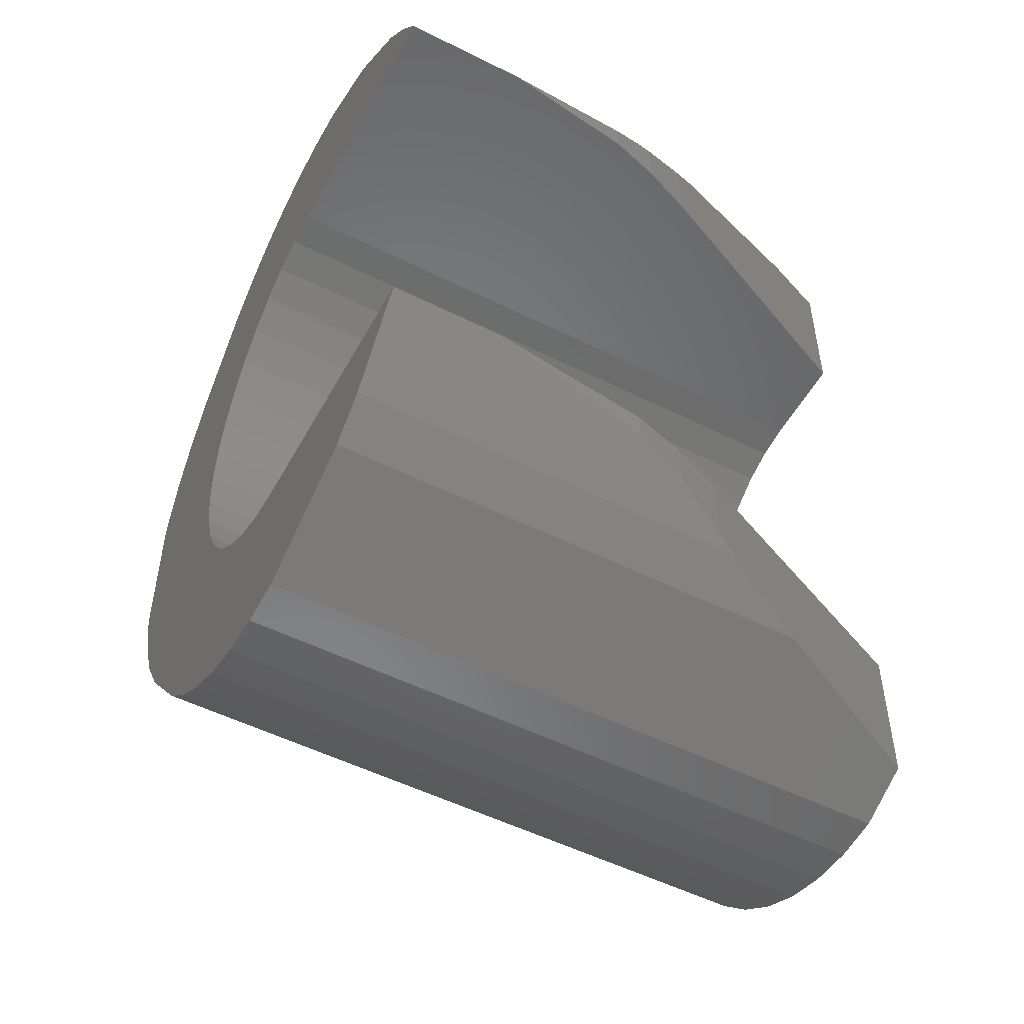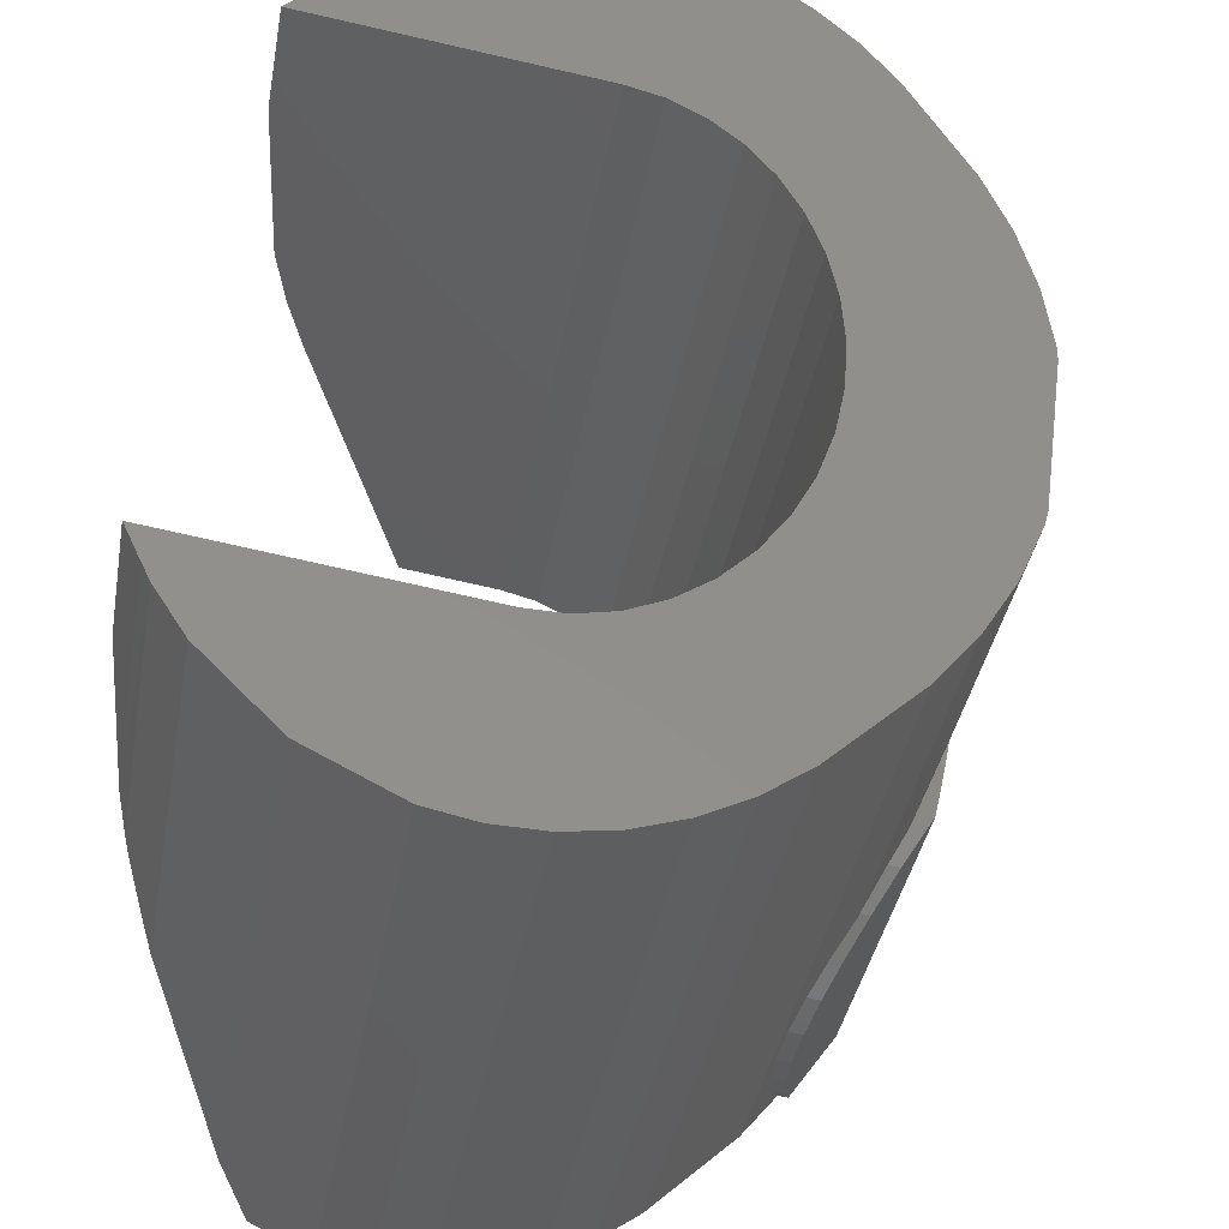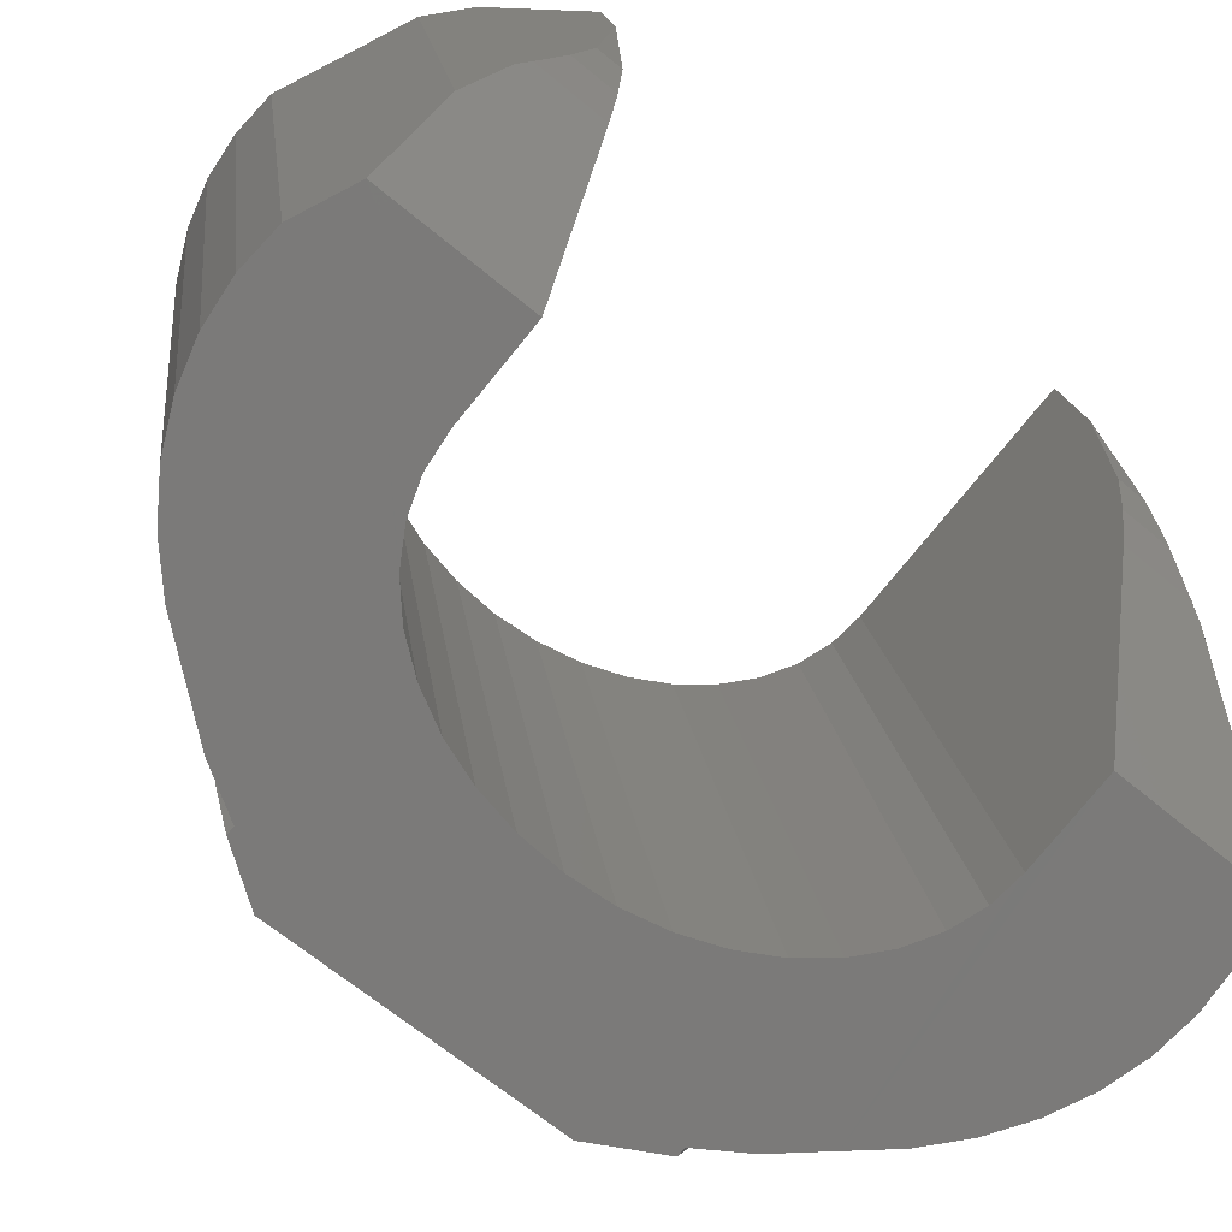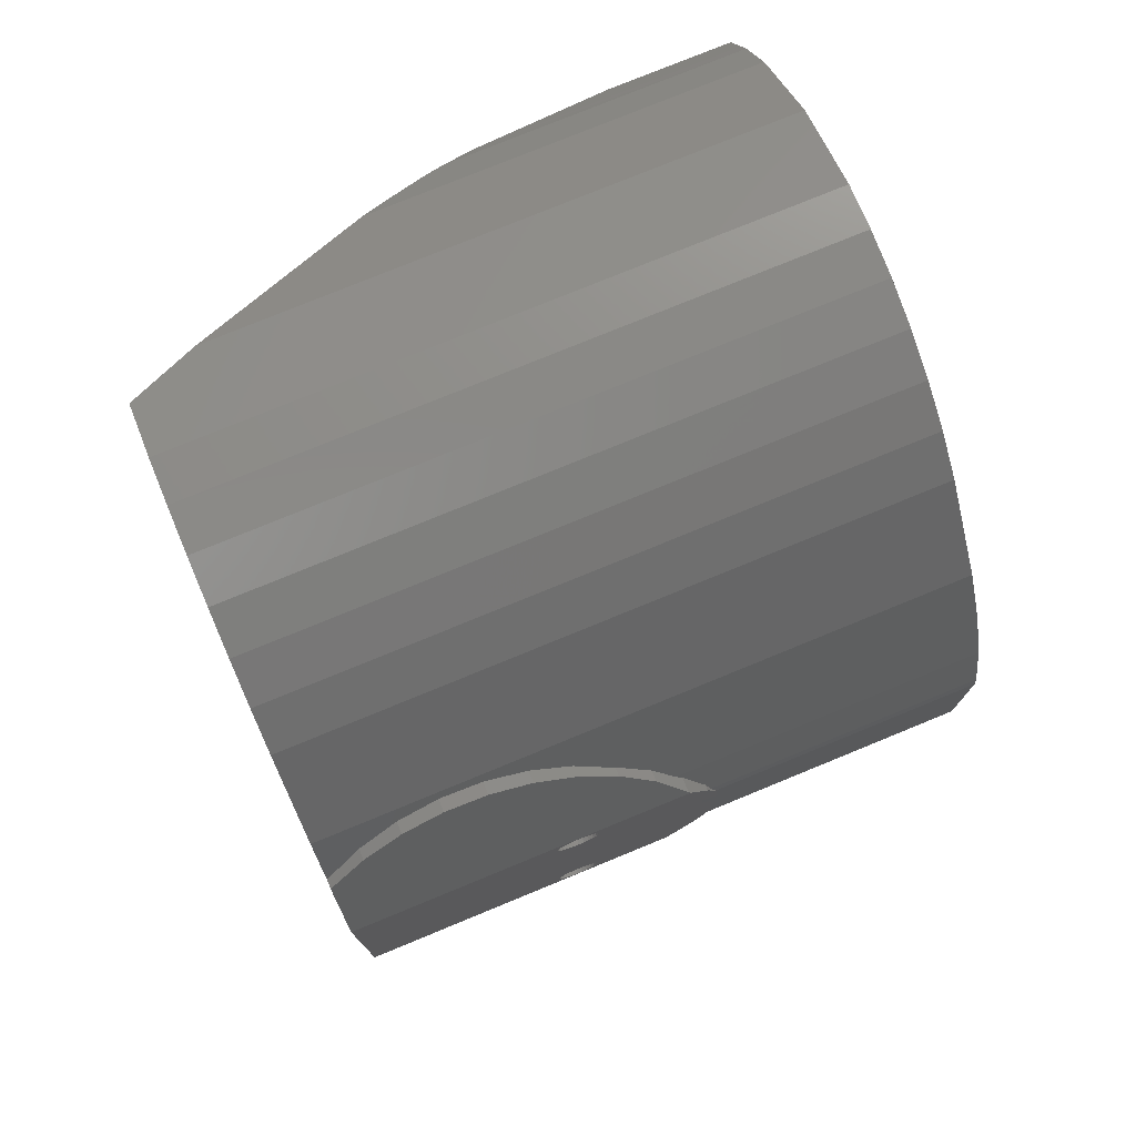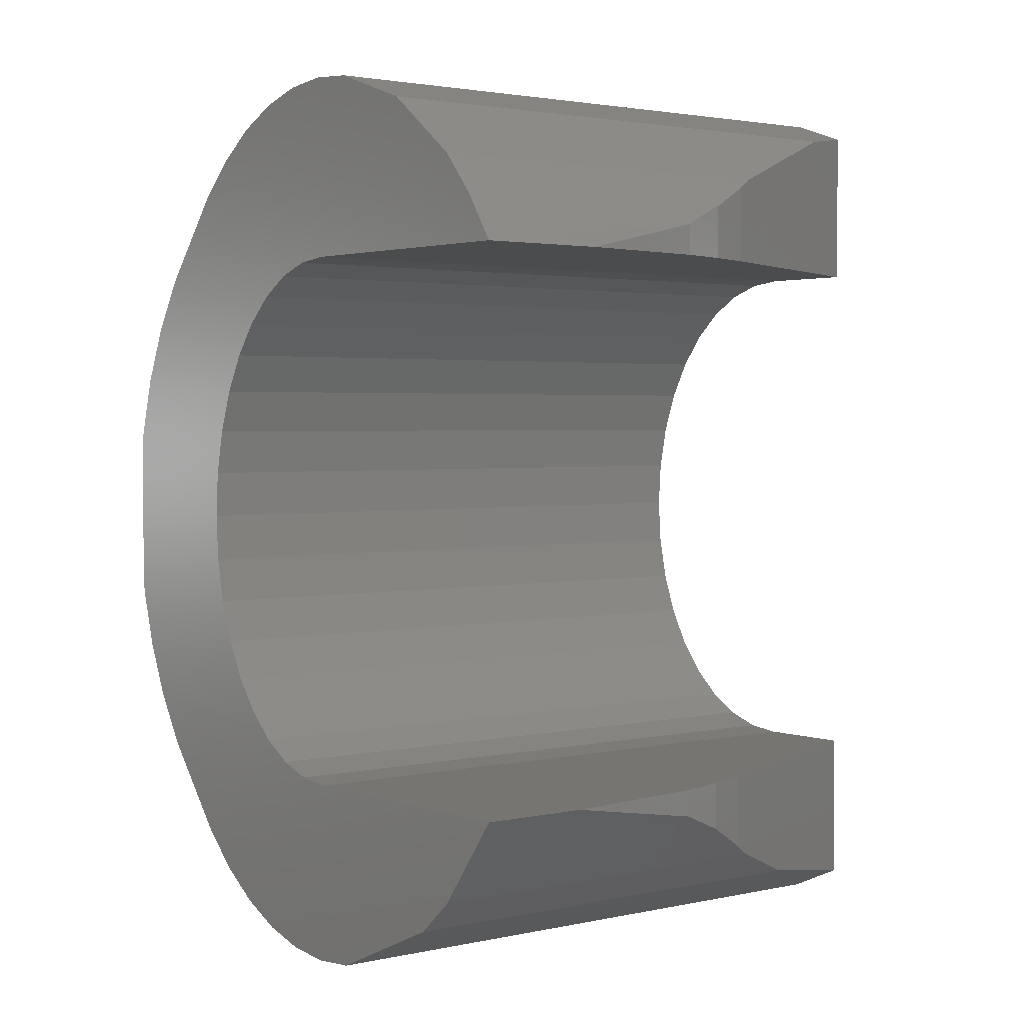
<metadata>
{"format":"stl","ext":"stl","renderer":"f3d","projection":"perspective","resolution":1024,"background":"white","views":[{"elev":-52.3,"azim":51.6,"up":"+Y"},{"elev":50.6,"azim":-172.3,"up":"+Z"},{"elev":-65.4,"azim":49.9,"up":"+Z"},{"elev":76.8,"azim":-122.5,"up":"+Y"},{"elev":2.3,"azim":41.1,"up":"+Y"}]}
</metadata>
<code>
# stl→obj: 271 verts, 540 faces
v 652.7 234 330.5
v 645.9 231.5 379.1
v 654.5 231.5 330.8
v 644 234 378.8
v 628.8 253.9 376.1
v 632.9 254.9 354.9
v 632.6 253.9 355.2
v 630 258.3 376.3
v 633.9 257.7 353.4
v 634.2 258.3 353
v 632.8 257.6 353.2
v 640 262.9 328.2
v 637.3 257.6 327.8
v 632.7 257.6 353.3
v 632.8 257.7 353.2
v 634.4 260.2 351.5
v 634.5 260.2 351.4
v 634.5 260.3 351.4
v 635.9 262.4 349.2
v 637.3 264 346.6
v 640.2 264.4 331.2
v 638.4 265.2 343.7
v 640.2 265.4 334.3
v 639.2 265.8 340.7
v 639.8 265.9 337.5
v 641 229.7 331.3
v 640.6 228.7 334.4
v 640.5 229.7 331.2
v 641.1 228.7 334.5
v 640.8 265.9 337.7
v 640.2 265.8 340.8
v 640.4 228.2 337.6
v 640.4 228.2 337.4
v 639.8 228.3 340.8
v 638.8 228.9 343.8
v 637.5 230.1 346.7
v 640 231.2 328.2
v 635.9 231.7 349.2
v 637.3 235.2 327.8
v 634 233.9 351.4
v 632.9 235.2 352.3
v 677.7 271.4 359.9
v 673.8 270.9 384.1
v 677.9 270.9 361.4
v 671.3 273.9 383.7
v 676.9 273.1 355.8
v 676.5 273.9 354.1
v 651.1 236.9 330.2
v 642.5 236.9 378.5
v 677.7 267.4 359.9
v 678.2 269.7 364
v 678.2 267.4 364
v 650 240.1 330
v 641.4 240.1 378.3
v 635.3 260.2 351.6
v 631.8 262.5 376.6
v 636.6 262.4 349.3
v 636.7 262.5 349
v 638 264 346.8
v 634.1 266.5 377
v 639.3 265.2 343.9
v 642.8 266.5 328.7
v 641 264.4 331.3
v 640.6 262.9 328.3
v 641.1 265.4 334.5
v 631.8 231.6 376.6
v 636.6 231.7 349.3
v 636.7 231.6 349
v 630 235.8 376.3
v 635.3 233.9 351.6
v 634.2 235.8 353
v 676.9 226.7 355.8
v 677.7 223.1 359.9
v 676.9 221.1 355.8
v 677.7 226.7 359.9
v 640.8 228.2 337.7
v 640.6 231.2 328.3
v 651.1 257.2 330.2
v 641.4 254 378.3
v 650 254 330
v 642.5 257.2 378.5
v 639.3 228.9 343.9
v 638 230.1 346.8
v 671.7 279.3 333.9
v 676.9 267.4 355.8
v 671.7 267.4 333.9
v 632.4 253.9 355.1
v 632.3 252.8 355.5
v 632.5 254.9 354.8
v 677.5 226.7 376.3
v 678.2 224.7 364
v 678.2 226.7 364
v 634.1 227.6 377
v 640.2 228.3 340.8
v 642.8 227.6 328.7
v 673 278.5 339.6
v 656.7 229.5 331.2
v 648.1 229.5 379.5
v 633.9 236.4 353.4
v 632.8 236.4 353.2
v 640.7 250.6 378.2
v 649.3 250.6 329.9
v 649.3 243.5 329.9
v 640.7 243.5 378.2
v 671.7 215.2 333.9
v 667.3 213.3 333.1
v 657.1 214.4 331.3
v 667.3 280.8 333.1
v 660.5 280.7 331.9
v 663.9 281 332.5
v 628.8 240.2 376.1
v 632.9 239.2 354.9
v 632.6 240.2 355.2
v 664.3 267.4 332.6
v 645.6 270.1 329.2
v 654.5 262.6 330.8
v 644 260.1 378.8
v 652.7 260.1 330.5
v 645.9 262.6 379.1
v 628.7 252.8 376.1
v 649.1 247.1 329.9
v 640.5 247.1 378.2
v 658.7 213.3 381.4
v 674.9 217.6 347.1
v 668.4 217.6 383.2
v 645.3 216 379
v 653.9 216 330.7
v 648.5 214.4 379.6
v 650.9 218.2 330.2
v 639.4 220.9 378
v 648.1 220.9 329.7
v 642.2 218.2 378.5
v 658.7 280.8 381.4
v 665.3 278.5 382.6
v 671.7 226.7 333.9
v 676.5 220.2 354.1
v 634.2 235.5 344.9
v 634.2 235.5 345.3
v 634.1 235.7 345.6
v 634.1 235.9 346
v 634 236.3 346.2
v 634 236.6 346.4
v 632.5 239.2 354.8
v 634 237.1 346.4
v 634 237.5 346.4
v 634 237.9 346.2
v 634.1 238.2 346
v 634.1 238.4 345.6
v 634.2 238.6 345.3
v 634.2 238.7 344.9
v 634.2 254.2 345.3
v 634.2 254.1 344.9
v 634.1 254.3 345.6
v 634.1 254.6 346
v 634 254.9 346.2
v 634 255.3 346.4
v 634 255.7 346.4
v 634 256.1 346.4
v 634 256.5 346.2
v 634.1 256.8 346
v 634.1 257.1 345.6
v 634.2 257.3 345.3
v 634.2 257.3 344.9
v 634.5 236.3 343.5
v 634.4 235.9 343.7
v 634.4 235.7 344.1
v 634.3 235.5 344.5
v 634.5 236.6 343.3
v 634.5 237.1 343.3
v 634.5 237.5 343.3
v 634.5 237.9 343.5
v 634.4 238.2 343.7
v 634.4 238.4 344.1
v 634.3 238.6 344.5
v 632.3 241.3 355.5
v 628.7 241.3 376.1
v 634.3 254.2 344.5
v 634.4 254.3 344.1
v 634.4 254.6 343.7
v 634.5 254.9 343.5
v 634.5 255.3 343.3
v 634.5 255.7 343.3
v 634.5 256.1 343.3
v 634.5 256.5 343.5
v 634.4 256.8 343.7
v 634.4 257.1 344.1
v 634.3 257.3 344.5
v 677.8 267.4 374.9
v 671.3 220.2 383.7
v 639.4 273.2 378
v 650.9 275.9 330.2
v 648.1 273.2 329.7
v 642.2 275.9 378.5
v 645.6 224 329.2
v 637 224 377.5
v 637 270.1 377.5
v 645.9 254.2 347.4
v 646 254.2 346.5
v 646 254.1 347
v 646.1 254.3 346.2
v 645.8 254.3 347.7
v 646.2 254.6 345.8
v 645.8 254.6 348.1
v 646.2 254.9 345.6
v 645.7 254.9 348.3
v 646.2 255.3 345.4
v 645.7 255.3 348.5
v 646.2 255.7 345.4
v 645.7 255.7 348.5
v 646.2 256.1 345.4
v 645.7 256.1 348.5
v 646.2 256.5 345.6
v 645.7 256.5 348.3
v 646.2 256.8 345.8
v 645.8 256.8 348.1
v 646.1 257.1 346.2
v 645.8 257.1 347.7
v 646 257.3 346.5
v 645.9 257.3 347.4
v 646 257.3 347
v 645.9 235.5 347.4
v 646 235.5 346.5
v 646 235.5 347
v 646.1 235.7 346.2
v 645.8 235.7 347.7
v 646.2 235.9 345.8
v 645.8 235.9 348.1
v 646.2 236.3 345.6
v 645.7 236.3 348.3
v 646.2 236.6 345.4
v 645.7 236.6 348.5
v 646.2 237.1 345.4
v 645.7 237.1 348.5
v 646.2 237.5 345.4
v 645.7 237.5 348.5
v 646.2 237.9 345.6
v 645.7 237.9 348.3
v 646.2 238.2 345.8
v 645.8 238.2 348.1
v 646.1 238.4 346.2
v 645.8 238.4 347.7
v 646 238.6 346.5
v 645.9 238.6 347.4
v 646 238.7 347
v 659.1 266.2 331.7
v 648.1 264.7 379.5
v 656.7 264.7 331.2
v 650.5 266.2 380
v 655.7 226.7 380.9
v 664.3 226.7 332.6
v 676.1 226.7 384.5
v 660.5 213.5 331.9
v 651.8 213.5 380.2
v 661.7 267.1 332.1
v 653 267.1 380.4
v 645.3 278.1 379
v 657.1 279.7 331.3
v 653.9 278.1 330.7
v 648.5 279.7 379.6
v 651.8 280.7 380.2
v 650.5 228 380
v 661.7 227 332.1
v 659.1 228 331.7
v 653 227 380.4
v 673.7 223.5 384.1
v 655.7 267.4 380.9
v 676.1 267.4 384.5
v 674.6 269.7 384.3
v 655.3 281 380.8
v 655.3 213.1 380.8
v 663.9 213.1 332.5
f 1 2 3
f 2 1 4
f 5 6 7
f 6 5 8
f 6 8 9
f 9 8 10
f 11 12 13
f 12 11 14
f 12 14 15
f 12 15 16
f 12 16 17
f 12 17 18
f 12 18 19
f 12 19 20
f 12 20 21
f 21 20 22
f 21 22 23
f 23 22 24
f 23 24 25
f 26 27 28
f 27 26 29
f 24 30 25
f 30 24 31
f 32 33 32
f 33 32 34
f 33 34 27
f 27 34 35
f 27 35 28
f 28 35 36
f 28 36 37
f 37 36 38
f 37 38 39
f 39 38 40
f 39 40 41
f 42 43 44
f 43 42 45
f 45 42 46
f 45 46 47
f 48 4 1
f 4 48 49
f 50 51 52
f 51 50 42
f 51 42 44
f 53 49 48
f 49 53 54
f 8 55 10
f 55 8 56
f 55 56 57
f 57 56 58
f 56 59 58
f 59 56 60
f 59 60 61
f 61 60 31
f 31 60 30
f 30 60 62
f 63 62 64
f 62 63 65
f 62 65 30
f 66 67 68
f 67 66 69
f 67 69 70
f 70 69 71
f 72 73 74
f 73 72 75
f 29 33 27
f 33 29 76
f 33 76 32
f 77 28 37
f 28 77 26
f 78 79 80
f 79 78 81
f 82 36 35
f 36 82 83
f 84 85 86
f 7 87 88
f 87 7 89
f 89 7 6
f 90 91 92
f 93 94 76
f 94 93 66
f 94 66 82
f 82 66 83
f 83 66 68
f 95 26 77
f 26 95 29
f 29 95 76
f 76 95 93
f 84 96 85
f 96 46 85
f 46 96 47
f 2 97 3
f 97 2 98
f 41 99 100
f 99 41 40
f 99 40 71
f 71 40 70
f 80 101 102
f 101 80 79
f 103 54 53
f 54 103 104
f 20 61 22
f 61 20 59
f 105 106 107
f 22 31 24
f 31 22 61
f 9 16 15
f 16 9 10
f 16 10 55
f 16 55 17
f 108 109 110
f 83 38 36
f 38 83 68
f 38 68 67
f 69 99 71
f 99 69 111
f 99 111 112
f 112 111 113
f 86 114 115
f 116 117 118
f 117 116 119
f 67 40 38
f 40 67 70
f 6 14 89
f 14 6 15
f 15 6 9
f 21 64 12
f 64 21 63
f 84 109 108
f 76 32 32
f 32 76 34
f 34 76 94
f 94 35 34
f 35 94 82
f 25 65 23
f 65 25 30
f 5 88 120
f 88 5 7
f 75 91 73
f 91 75 92
f 18 57 19
f 57 18 55
f 55 18 17
f 121 104 103
f 104 121 122
f 105 123 106
f 123 105 124
f 123 124 125
f 118 81 78
f 81 118 117
f 107 126 127
f 126 107 128
f 129 130 131
f 130 129 132
f 102 122 121
f 122 102 101
f 23 63 21
f 63 23 65
f 133 84 108
f 84 133 96
f 96 133 134
f 19 59 20
f 59 19 58
f 58 19 57
f 127 132 129
f 132 127 126
f 135 124 105
f 124 135 136
f 136 135 74
f 74 135 72
f 100 137 41
f 137 100 138
f 138 100 139
f 139 100 140
f 140 100 141
f 141 100 142
f 142 100 143
f 142 143 144
f 144 143 145
f 145 143 146
f 146 143 147
f 147 143 148
f 148 143 149
f 149 143 150
f 87 151 152
f 151 87 153
f 153 87 11
f 153 11 154
f 154 11 155
f 155 11 156
f 156 11 157
f 157 11 158
f 158 11 159
f 159 11 160
f 160 11 161
f 161 11 162
f 162 11 163
f 163 11 13
f 39 164 13
f 164 39 165
f 165 39 166
f 166 39 167
f 167 39 137
f 137 39 41
f 13 164 168
f 13 168 169
f 13 169 170
f 13 170 171
f 13 171 172
f 13 172 173
f 13 173 174
f 13 174 150
f 13 150 143
f 13 143 175
f 13 175 176
f 13 176 177
f 177 176 152
f 152 176 88
f 88 176 120
f 152 88 87
f 13 177 178
f 13 178 179
f 13 179 180
f 13 180 181
f 13 181 182
f 13 182 183
f 13 183 184
f 13 184 185
f 13 185 186
f 13 186 187
f 13 187 163
f 143 113 175
f 113 143 112
f 134 47 96
f 47 134 45
f 51 188 52
f 136 125 124
f 125 136 189
f 100 112 143
f 112 100 99
f 190 191 192
f 191 190 193
f 14 11 87
f 85 42 50
f 42 85 46
f 111 175 113
f 175 111 176
f 130 194 131
f 194 130 195
f 196 192 115
f 192 196 190
f 14 87 89
f 197 198 199
f 198 197 200
f 200 197 201
f 200 201 202
f 202 201 203
f 202 203 204
f 204 203 205
f 204 205 206
f 206 205 207
f 206 207 208
f 208 207 209
f 208 209 210
f 210 209 211
f 210 211 212
f 212 211 213
f 212 213 214
f 214 213 215
f 214 215 216
f 216 215 217
f 216 217 218
f 218 217 219
f 218 219 220
f 221 222 223
f 222 221 224
f 224 221 225
f 224 225 226
f 226 225 227
f 226 227 228
f 228 227 229
f 228 229 230
f 230 229 231
f 230 231 232
f 232 231 233
f 232 233 234
f 234 233 235
f 234 235 236
f 236 235 237
f 236 237 238
f 238 237 239
f 238 239 240
f 240 239 241
f 240 241 242
f 242 241 243
f 242 243 244
f 245 246 247
f 246 245 248
f 249 135 250
f 135 249 72
f 72 249 75
f 75 249 92
f 92 249 90
f 90 249 251
f 252 128 107
f 128 252 253
f 254 248 245
f 248 254 255
f 256 257 258
f 257 256 259
f 259 109 257
f 109 259 260
f 247 119 116
f 119 247 246
f 261 262 263
f 262 261 264
f 91 265 73
f 265 91 251
f 251 91 90
f 98 263 97
f 263 98 261
f 114 255 254
f 255 114 266
f 193 258 191
f 258 193 256
f 74 189 136
f 189 74 265
f 265 74 73
f 51 267 188
f 267 51 268
f 260 110 109
f 110 260 269
f 51 43 268
f 43 51 44
f 106 270 271
f 270 106 123
f 244 149 150
f 149 244 243
f 220 162 163
f 162 220 219
f 160 213 159
f 213 160 215
f 269 108 110
f 108 269 133
f 154 201 153
f 201 154 203
f 216 187 186
f 187 216 218
f 138 223 137
f 223 138 221
f 184 214 185
f 214 184 212
f 226 164 165
f 164 226 228
f 206 182 181
f 182 206 208
f 183 212 184
f 212 183 210
f 170 236 171
f 236 170 234
f 166 226 165
f 226 166 224
f 230 169 168
f 169 230 232
f 218 163 187
f 163 218 220
f 271 253 252
f 253 271 270
f 182 210 183
f 210 182 208
f 229 140 141
f 140 229 227
f 159 211 158
f 211 159 213
f 204 181 180
f 181 204 206
f 219 161 162
f 161 219 217
f 167 224 166
f 224 167 222
f 214 186 185
f 186 214 216
f 217 160 161
f 160 217 215
f 158 209 157
f 209 158 211
f 209 156 157
f 156 209 207
f 177 200 178
f 200 177 198
f 139 221 138
f 221 139 225
f 202 180 179
f 180 202 204
f 105 127 129
f 127 105 107
f 238 173 172
f 173 238 240
f 205 154 155
f 154 205 203
f 192 86 115
f 86 192 191
f 86 191 258
f 86 258 84
f 241 147 148
f 147 241 239
f 264 250 262
f 250 264 249
f 231 141 142
f 141 231 229
f 137 222 167
f 222 137 223
f 86 266 114
f 266 86 85
f 266 85 50
f 266 50 52
f 266 52 188
f 266 188 267
f 145 233 144
f 233 145 235
f 243 148 149
f 148 243 241
f 147 237 146
f 237 147 239
f 146 235 145
f 235 146 237
f 228 168 164
f 168 228 230
f 171 238 172
f 238 171 236
f 240 174 173
f 174 240 242
f 178 202 179
f 202 178 200
f 153 197 151
f 197 153 201
f 151 199 152
f 199 151 197
f 152 198 177
f 198 152 199
f 195 95 194
f 95 195 93
f 106 252 107
f 252 106 271
f 207 155 156
f 155 207 205
f 111 120 176
f 120 111 5
f 5 111 69
f 5 69 8
f 8 69 66
f 8 66 56
f 56 66 93
f 56 93 60
f 60 93 195
f 60 195 196
f 196 195 130
f 196 130 190
f 190 130 122
f 122 130 132
f 122 132 104
f 104 132 54
f 54 132 49
f 49 132 126
f 49 126 4
f 4 126 2
f 2 126 128
f 2 128 98
f 98 128 261
f 261 128 253
f 261 253 264
f 264 253 270
f 264 270 249
f 249 270 123
f 249 123 251
f 251 123 125
f 251 125 189
f 251 189 265
f 122 193 190
f 193 122 101
f 193 101 79
f 193 79 81
f 193 81 256
f 256 81 117
f 256 117 119
f 256 119 259
f 259 119 246
f 259 246 248
f 259 248 260
f 260 248 255
f 260 255 269
f 269 255 266
f 269 266 133
f 133 266 267
f 133 267 134
f 134 267 45
f 45 267 43
f 43 267 268
f 257 84 258
f 84 257 109
f 169 234 170
f 234 169 232
f 233 142 144
f 142 233 231
f 140 225 139
f 225 140 227
f 242 150 174
f 150 242 244
f 13 37 39
f 37 13 12
f 37 12 64
f 37 64 77
f 77 64 95
f 95 64 62
f 95 62 194
f 194 62 115
f 194 115 131
f 131 115 121
f 121 115 102
f 102 115 80
f 80 115 78
f 78 115 118
f 118 115 116
f 116 115 247
f 247 115 245
f 245 115 254
f 254 115 114
f 121 129 131
f 129 121 103
f 129 103 53
f 129 53 48
f 129 48 1
f 129 1 3
f 129 3 105
f 105 3 97
f 105 97 263
f 105 263 262
f 105 262 250
f 105 250 135
f 60 115 62
f 115 60 196

</code>
